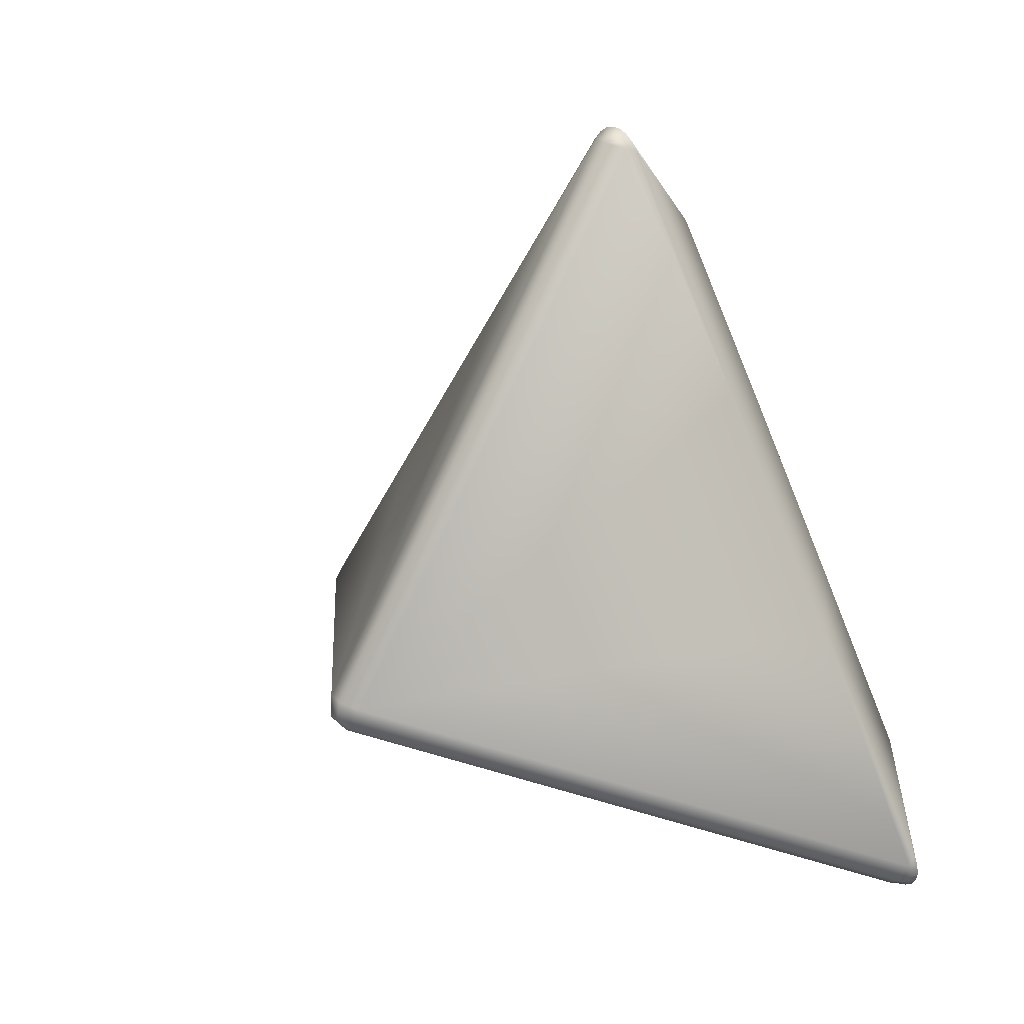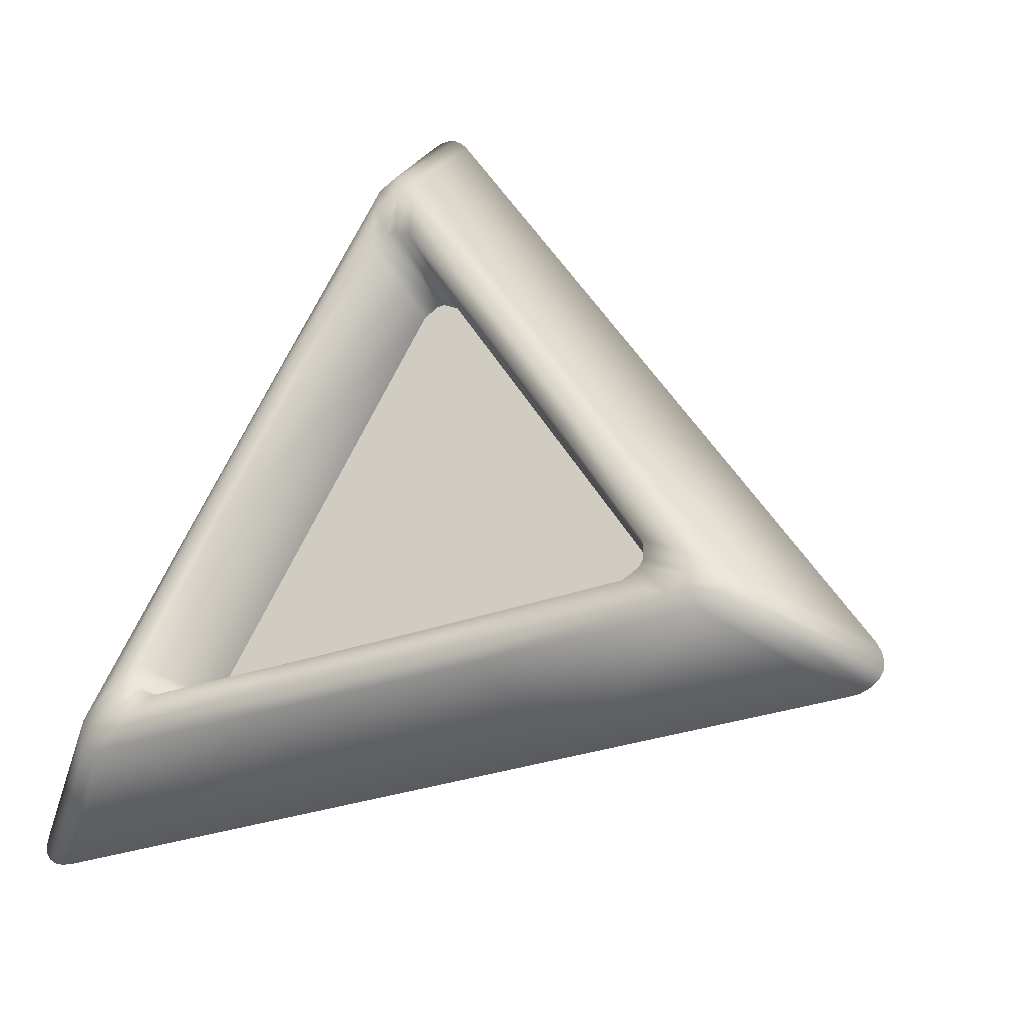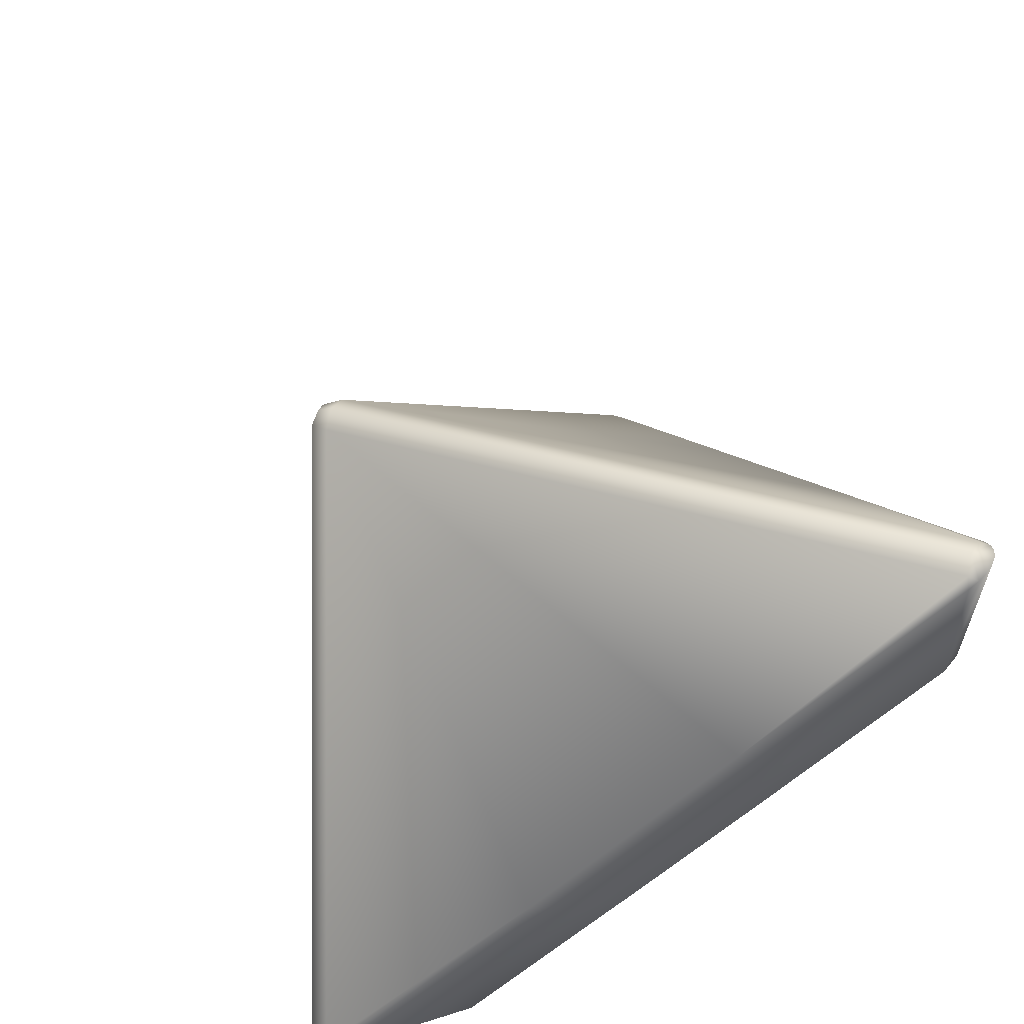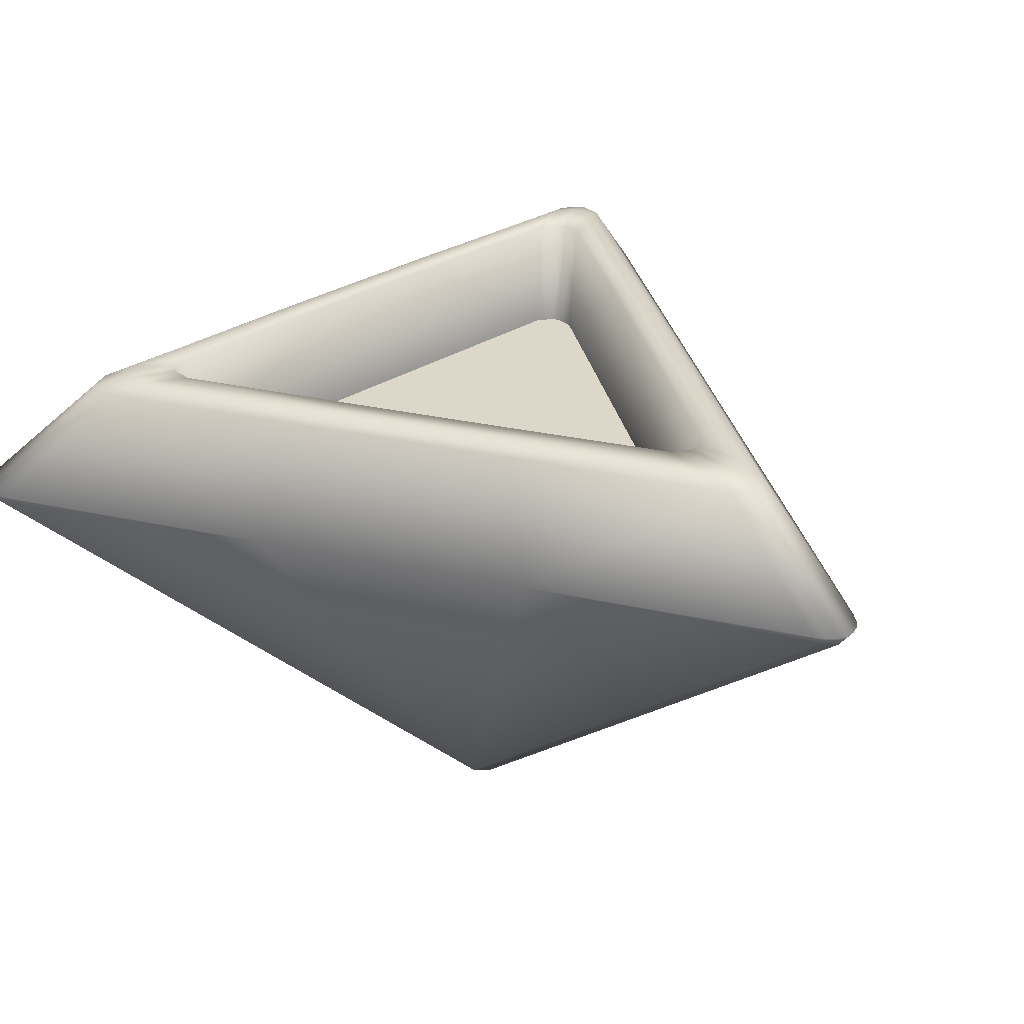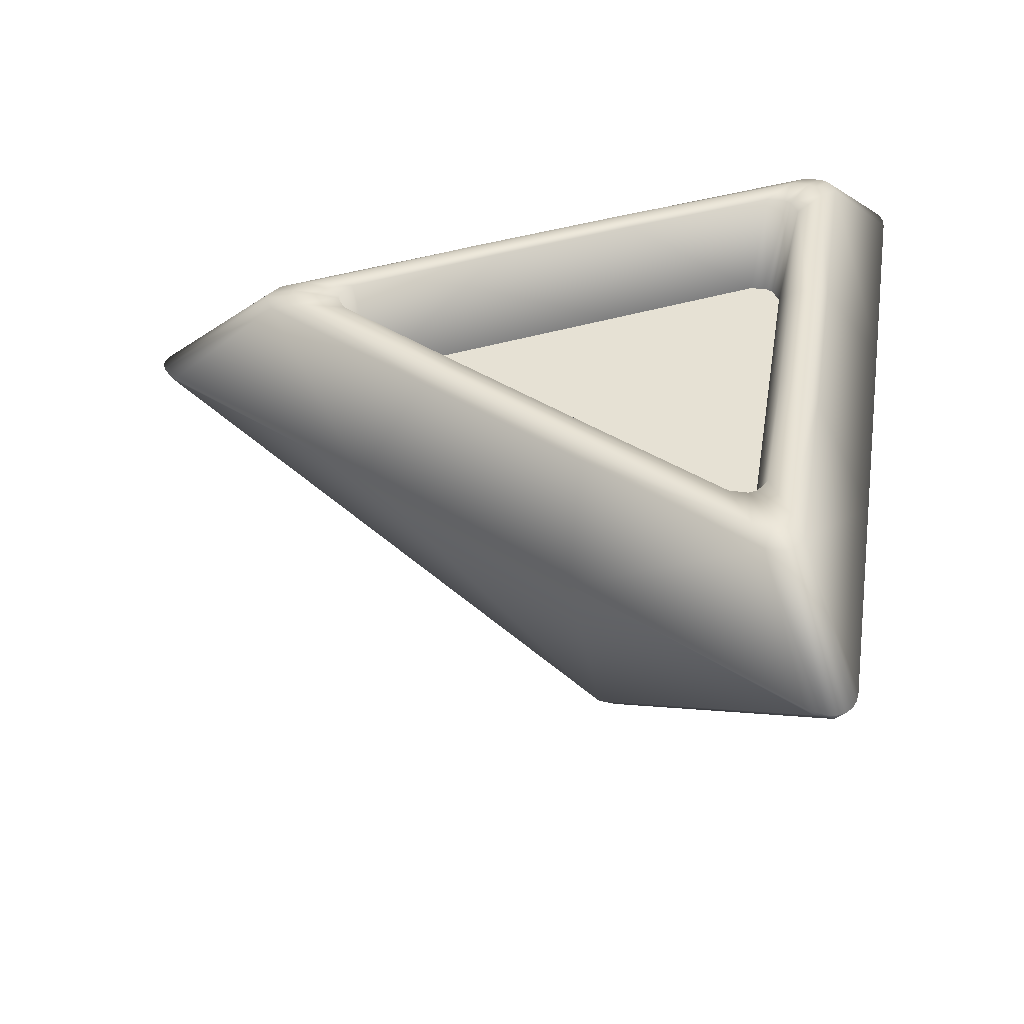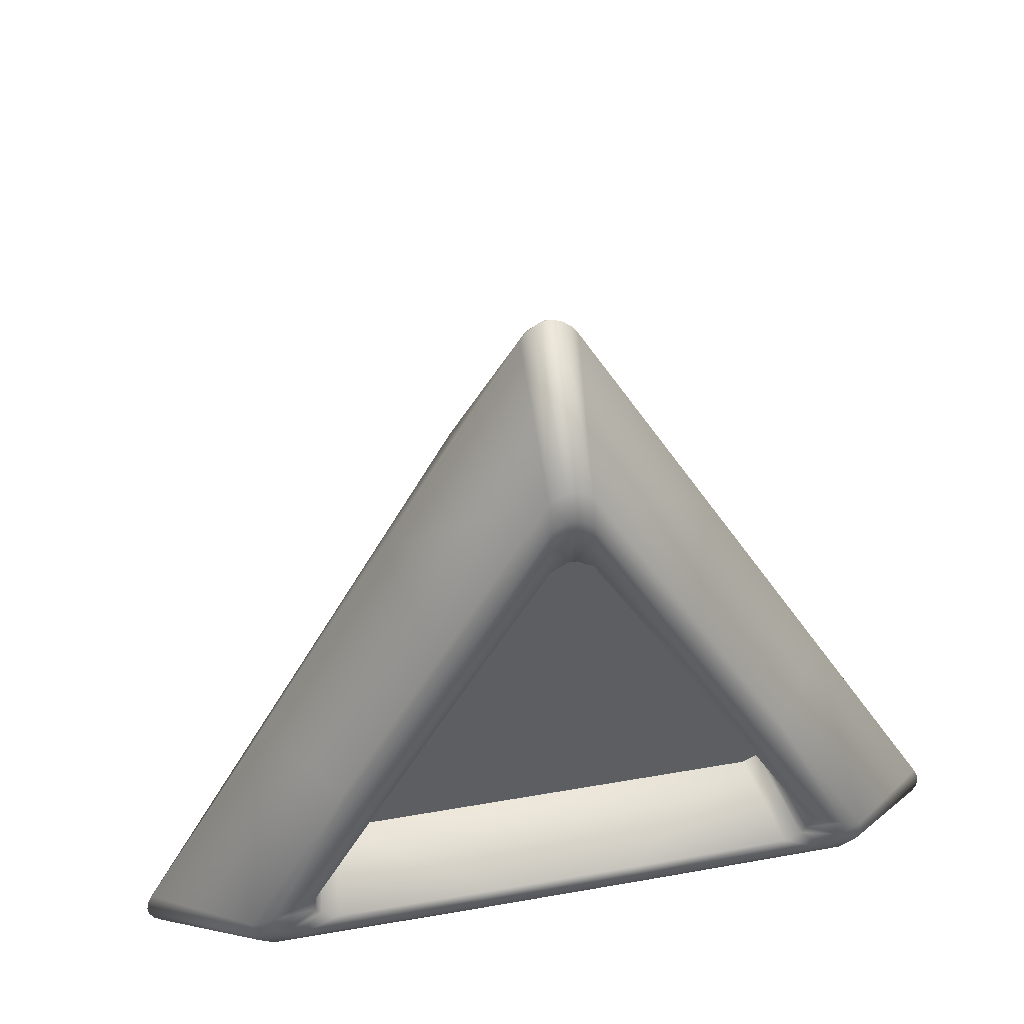
<metadata>
{"format":"obj","ext":"obj","renderer":"f3d","projection":"perspective","resolution":1024,"background":"white","views":[{"elev":31.5,"azim":-139.1,"up":"+Y"},{"elev":-31.3,"azim":26.8,"up":"+Y"},{"elev":-57.3,"azim":-135.9,"up":"+Y"},{"elev":30.9,"azim":17.7,"up":"+Z"},{"elev":39.2,"azim":-81.0,"up":"+Z"},{"elev":43.1,"azim":-11.9,"up":"+Y"}]}
</metadata>
<code>
o Gem_LOD1_Cylinder.007
v 0.1476 -0.0744 -0.03514
v 0.1383 -0.09063 -0.03514
v 0.1493 -0.07801 -0.03514
v 0.1498 -0.08144 -0.03514
v 0.1494 -0.08452 -0.03514
v 0.1479 -0.08709 -0.03514
v 0.1455 -0.08902 -0.03514
v 0.1422 -0.09022 -0.03514
v -0.009369 0.1651 -0.03514
v 0.009369 0.1651 -0.03514
v -0.00705 0.1683 -0.03514
v -0.004376 0.1705 -0.03514
v -0.001484 0.1717 -0.03514
v 0.001484 0.1717 -0.03514
v 0.004376 0.1705 -0.03514
v 0.00705 0.1683 -0.03514
v -0.1383 -0.09063 -0.03514
v -0.1476 -0.0744 -0.03514
v -0.1422 -0.09022 -0.03514
v -0.1455 -0.08902 -0.03514
v -0.1479 -0.08709 -0.03514
v -0.1494 -0.08452 -0.03514
v -0.1498 -0.08144 -0.03514
v -0.1493 -0.07801 -0.03514
v 0.07714 -0.05207 -0.03478
v 0.08368 -0.04074 -0.03478
v 0.08243 -0.04917 -0.03478
v 0.08381 -0.04678 -0.03478
v 0.006543 0.09287 -0.03478
v -0.006543 0.09287 -0.03478
v 0.001377 0.096 -0.03478
v -0.001377 0.096 -0.03478
v -0.08368 -0.04074 -0.03478
v -0.07714 -0.05207 -0.03478
v -0.08381 -0.04678 -0.03478
v -0.08243 -0.04917 -0.03478
v 0.00705 0.1001 0.001734
v -0.00705 0.1001 0.001734
v 0.001484 0.1034 0.001734
v -0.001484 0.1034 0.001734
v 0.08311 -0.05611 0.001734
v 0.09016 -0.0439 0.001734
v 0.08881 -0.05297 0.001734
v 0.0903 -0.0504 0.001734
v -0.09016 -0.0439 0.001734
v -0.08311 -0.05611 0.001734
v -0.0903 -0.0504 0.001734
v -0.08881 -0.05297 0.001734
v -0.00705 0.1171 0.001282
v 0.00705 0.1171 0.001282
v -0.001484 0.1205 0.001282
v 0.001484 0.1205 0.001282
v -0.00705 0.1268 -0.001502
v 0.00705 0.1268 -0.001502
v -0.001484 0.1302 -0.001502
v 0.001484 0.1302 -0.001502
v 0.105 -0.05244 0.001044
v 0.0979 -0.06465 0.001044
v 0.1051 -0.05894 0.001044
v 0.1036 -0.06151 0.001044
v 0.1134 -0.05729 -0.001502
v 0.1063 -0.0695 -0.001502
v 0.1135 -0.0638 -0.001502
v 0.112 -0.06637 -0.001502
v -0.09785 -0.06462 0.001282
v -0.1049 -0.05241 0.001282
v -0.1036 -0.06148 0.001282
v -0.105 -0.05891 0.001282
v -0.1063 -0.0695 -0.001502
v -0.1134 -0.05729 -0.001502
v -0.112 -0.06637 -0.001502
v -0.1135 -0.0638 -0.001502
v -0 -0.007793 -0.1786
v -0.006765 0.003923 -0.1786
v 0.006765 0.003923 -0.1786
v -0.004724 -0.00271 -0.1813
v 0.004724 -0.00271 -0.1813
v -0 1.8e-05 -0.1829
v -0 0.005473 -0.1813
v 0.1406 -0.08899 -0.03798
v 0.1474 -0.07727 -0.03798
v 0.1451 -0.08376 -0.04091
v 0.006765 0.1663 -0.03798
v -0.006765 0.1663 -0.03798
v -0 0.1676 -0.04091
v -0.1474 -0.07727 -0.03798
v -0.1406 -0.08899 -0.03798
v -0.1451 -0.08376 -0.04091
v 0.1015 0.005427 -0.03514
v 0.05546 0.08526 -0.03514
v 0.06215 0.005427 0.001734
v 0.03576 0.05114 0.001734
v 0.06908 0.005427 0.001687
v 0.03923 0.05714 0.001687
v 0.04349 0.06453 -0.001502
v 0.07762 0.005427 -0.001502
v 0.07198 0.005427 0.001282
v 0.04068 0.05965 0.001282
v 0.04217 0.06225 0.000162
v 0.07498 0.005427 0.000162
v -0.1015 0.005427 -0.03514
v -0.05546 0.08526 -0.03514
v -0.03576 0.05114 0.001734
v -0.06215 0.005427 0.001734
v -0.03923 0.05714 0.001687
v -0.06908 0.005427 0.001687
v -0.07762 0.005427 -0.001502
v -0.04349 0.06453 -0.001502
v -0.04068 0.05965 0.001282
v -0.07198 0.005427 0.001282
v -0.07498 0.005427 0.000162
v -0.04217 0.06225 0.000162
v 0.04609 -0.09063 -0.03514
v -0.04609 -0.09063 -0.03514
v -0.02639 -0.05651 0.001734
v 0.02639 -0.05651 0.001734
v -0.02986 -0.06251 0.001687
v 0.02986 -0.06251 0.001687
v -0.03131 -0.06502 0.001282
v 0.0313 -0.06502 0.001282
v 0.03412 -0.06991 -0.001502
v -0.03412 -0.06991 -0.001502
v -0.0328 -0.06762 0.000162
v 0.0328 -0.06762 0.000162
f 1 3 81
f 107 70 66
f 80 113 73
f 86 24 18
f 94 37 92
f 104 33 30
f 116 25 34
f 89 95 96
f 118 41 116
f 89 81 75
f 92 29 26
f 102 107 108
f 107 66 111
f 111 66 110
f 95 50 99
f 124 58 120
f 121 58 124
f 122 113 121
f 110 66 106
f 99 50 98
f 120 58 118
f 98 50 94
f 106 45 104
f 3 4 82
f 4 5 82
f 82 5 6
f 6 7 82
f 7 8 82
f 8 80 82
f 9 11 84
f 11 12 85
f 12 13 85
f 85 13 14
f 14 15 85
f 15 16 85
f 16 83 85
f 17 19 87
f 19 20 88
f 20 21 88
f 22 23 88
f 23 24 88
f 24 86 88
f 41 27 25
f 43 28 27
f 28 42 26
f 38 32 40
f 32 39 40
f 31 37 39
f 46 36 48
f 48 35 47
f 35 45 47
f 7 64 62
f 6 63 64
f 63 4 61
f 55 12 53
f 56 13 55
f 15 56 54
f 70 18 24
f 62 60 58
f 60 63 59
f 59 61 57
f 53 51 55
f 51 56 55
f 52 54 56
f 70 24 23
f 72 23 22
f 71 22 21
f 20 71 21
f 19 69 20
f 17 69 19
f 61 89 96
f 70 68 66
f 68 71 67
f 67 69 65
f 58 43 41
f 43 59 44
f 44 57 42
f 49 40 51
f 40 52 51
f 39 50 52
f 65 48 67
f 67 47 68
f 47 66 68
f 90 54 95
f 28 44 42
f 43 44 28
f 41 43 27
f 83 16 10
f 84 11 85
f 81 3 82
f 80 8 2
f 121 62 58
f 122 114 113
f 73 78 77
f 74 78 76
f 75 78 79
f 74 88 86
f 80 2 113
f 88 73 87
f 74 85 79
f 85 75 79
f 73 82 80
f 88 21 22
f 82 75 81
f 102 84 74
f 106 66 45
f 98 93 97
f 100 98 97
f 96 57 61
f 95 100 96
f 91 26 42
f 92 26 91
f 69 114 122
f 101 70 107
f 93 42 57
f 93 92 91
f 105 38 49
f 106 103 105
f 110 105 109
f 111 109 112
f 108 49 53
f 107 112 108
f 113 62 121
f 103 30 38
f 87 19 88
f 94 50 37
f 119 118 117
f 53 102 108
f 122 65 69
f 121 123 122
f 123 120 119
f 117 46 65
f 117 116 115
f 115 34 46
f 116 34 115
f 95 54 50
f 89 75 90
f 90 83 10
f 102 74 101
f 101 86 18
f 113 114 73
f 114 87 73
f 102 101 107
f 92 37 29
f 89 1 81
f 118 58 41
f 89 90 95
f 116 41 25
f 104 45 33
f 38 30 32
f 32 31 39
f 31 29 37
f 46 34 36
f 48 36 35
f 35 33 45
f 8 7 62
f 7 6 64
f 6 5 63
f 63 5 4
f 61 4 3
f 61 3 1
f 53 11 9
f 53 12 11
f 55 13 12
f 56 14 13
f 15 14 56
f 16 15 54
f 10 16 54
f 62 64 60
f 60 64 63
f 59 63 61
f 53 49 51
f 51 52 56
f 52 50 54
f 72 70 23
f 71 72 22
f 20 69 71
f 61 1 89
f 70 72 68
f 68 72 71
f 67 71 69
f 58 60 43
f 43 60 59
f 44 59 57
f 49 38 40
f 40 39 52
f 39 37 50
f 65 46 48
f 67 48 47
f 47 45 66
f 90 10 54
f 73 76 78
f 74 79 78
f 75 77 78
f 74 76 88
f 88 76 73
f 74 84 85
f 85 83 75
f 73 77 82
f 82 77 75
f 102 9 84
f 97 93 57
f 98 94 93
f 100 97 57
f 100 99 98
f 96 100 57
f 95 99 100
f 69 17 114
f 101 18 70
f 93 91 42
f 93 94 92
f 105 103 38
f 106 104 103
f 109 105 49
f 110 106 105
f 112 109 49
f 111 110 109
f 108 112 49
f 107 111 112
f 113 2 62
f 103 104 30
f 119 117 65
f 119 120 118
f 53 9 102
f 122 123 65
f 121 124 123
f 123 119 65
f 123 124 120
f 117 115 46
f 117 118 116
f 90 75 83
f 101 74 86
f 114 17 87
f 2 8 62
f 25 27 26
f 27 28 26
f 29 31 30
f 31 32 30
f 33 35 34
f 35 36 34
f 25 26 30
f 26 29 30
f 34 25 30
f 30 33 34

</code>
